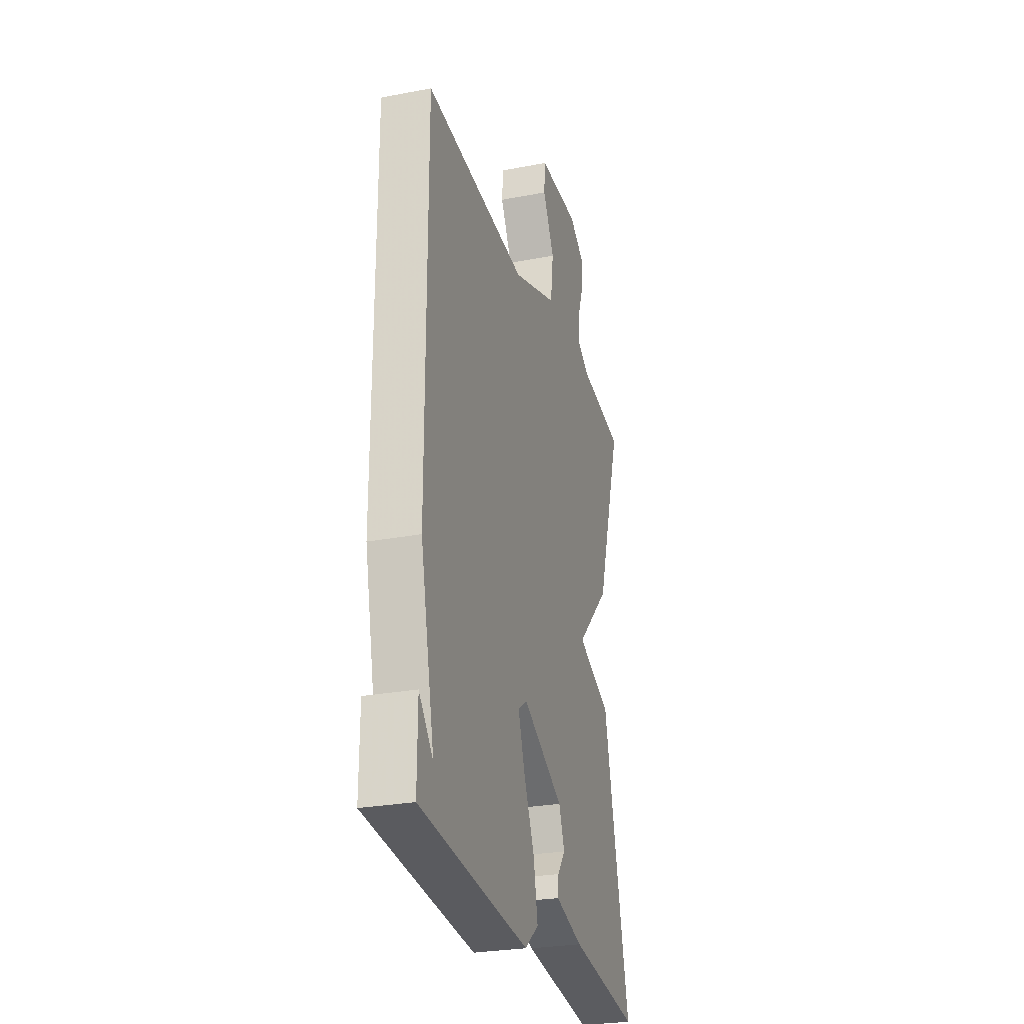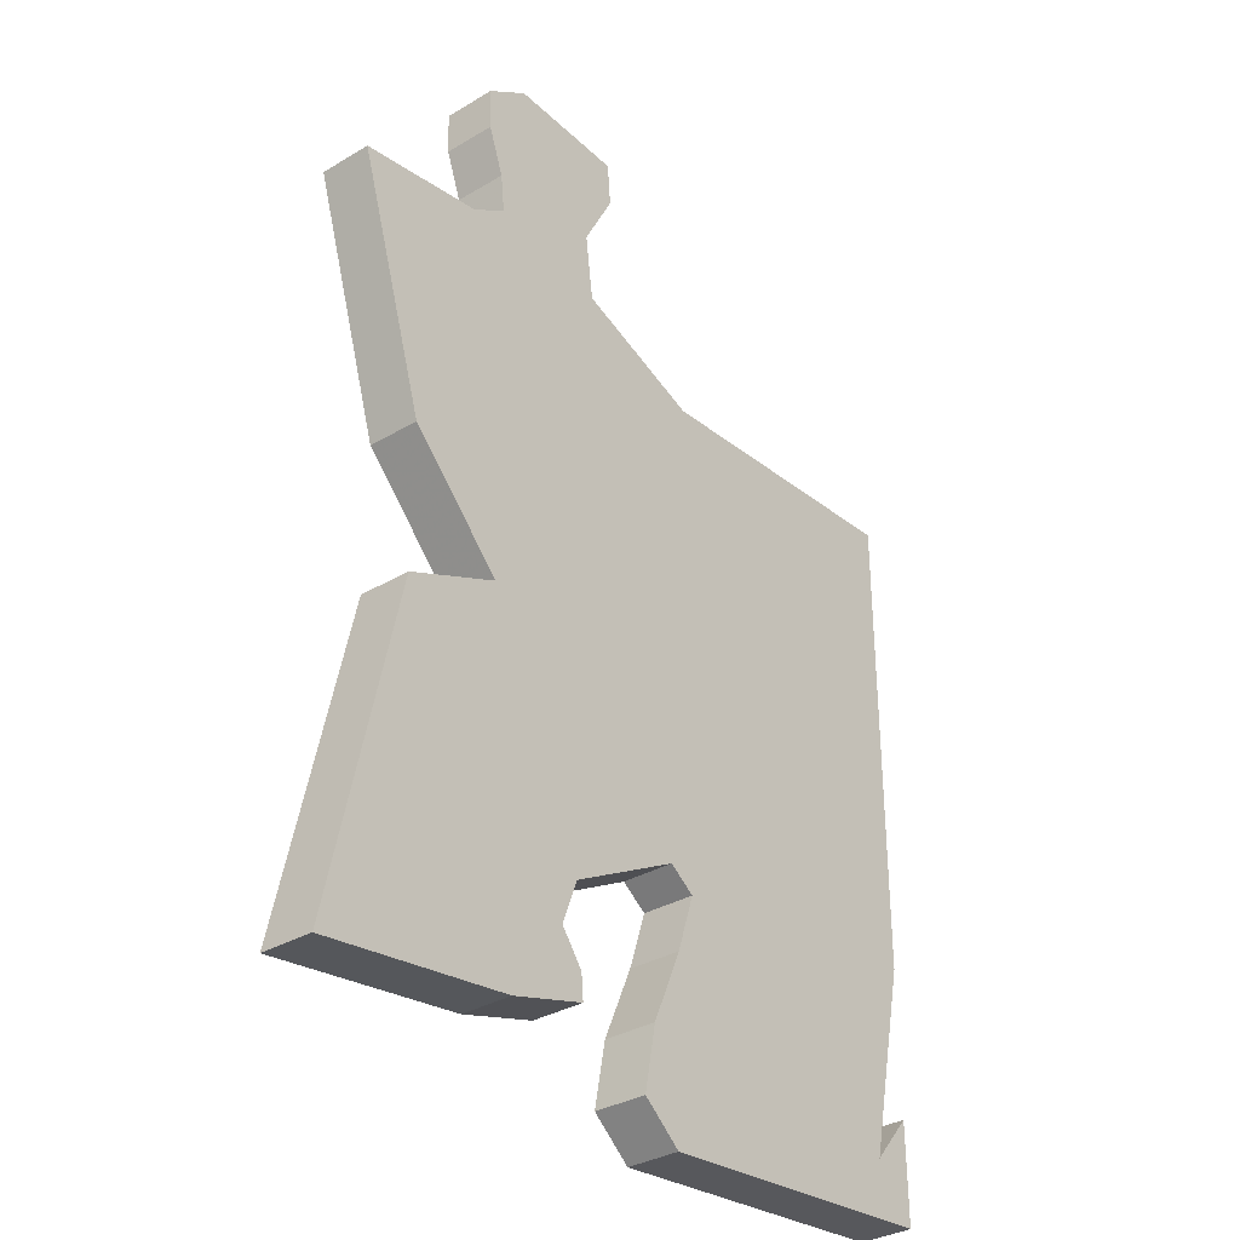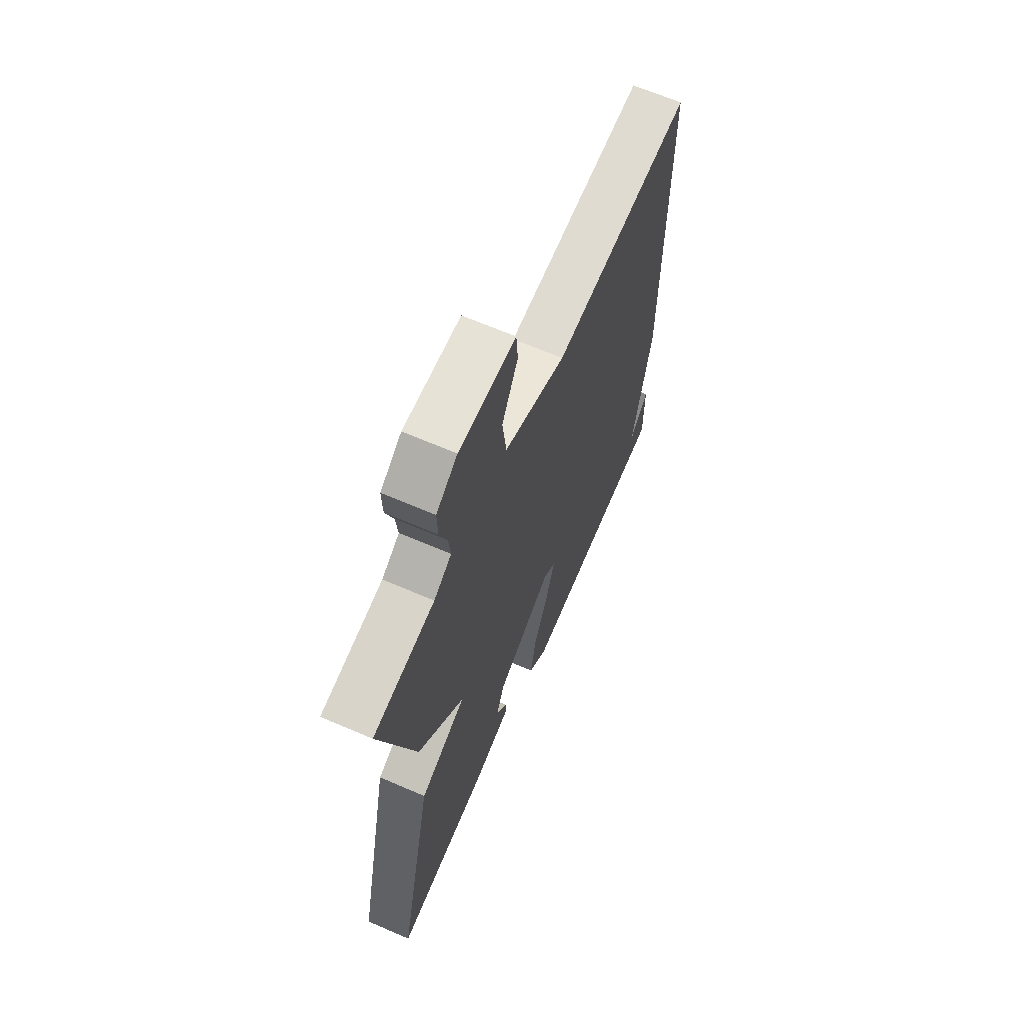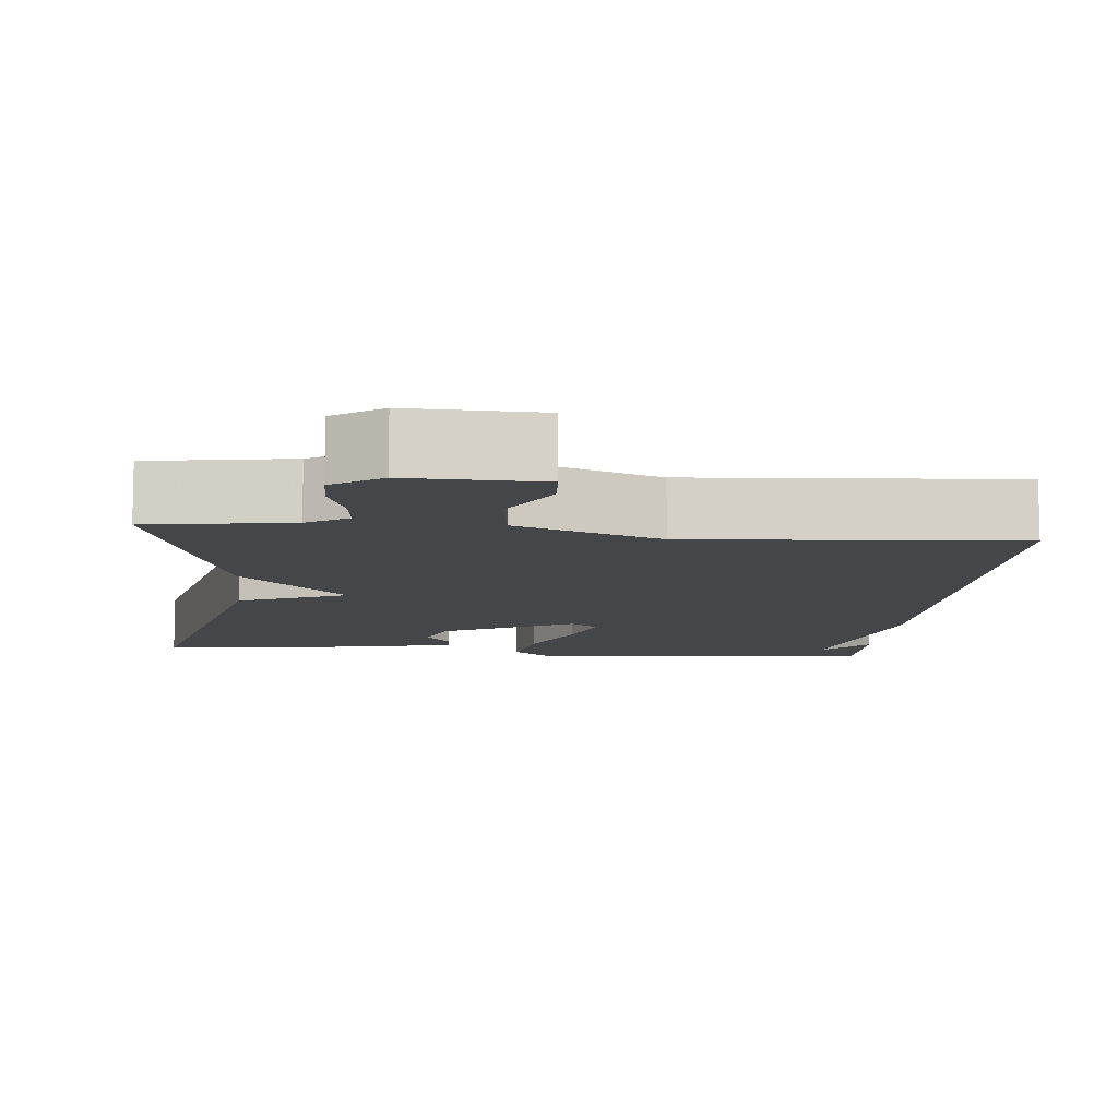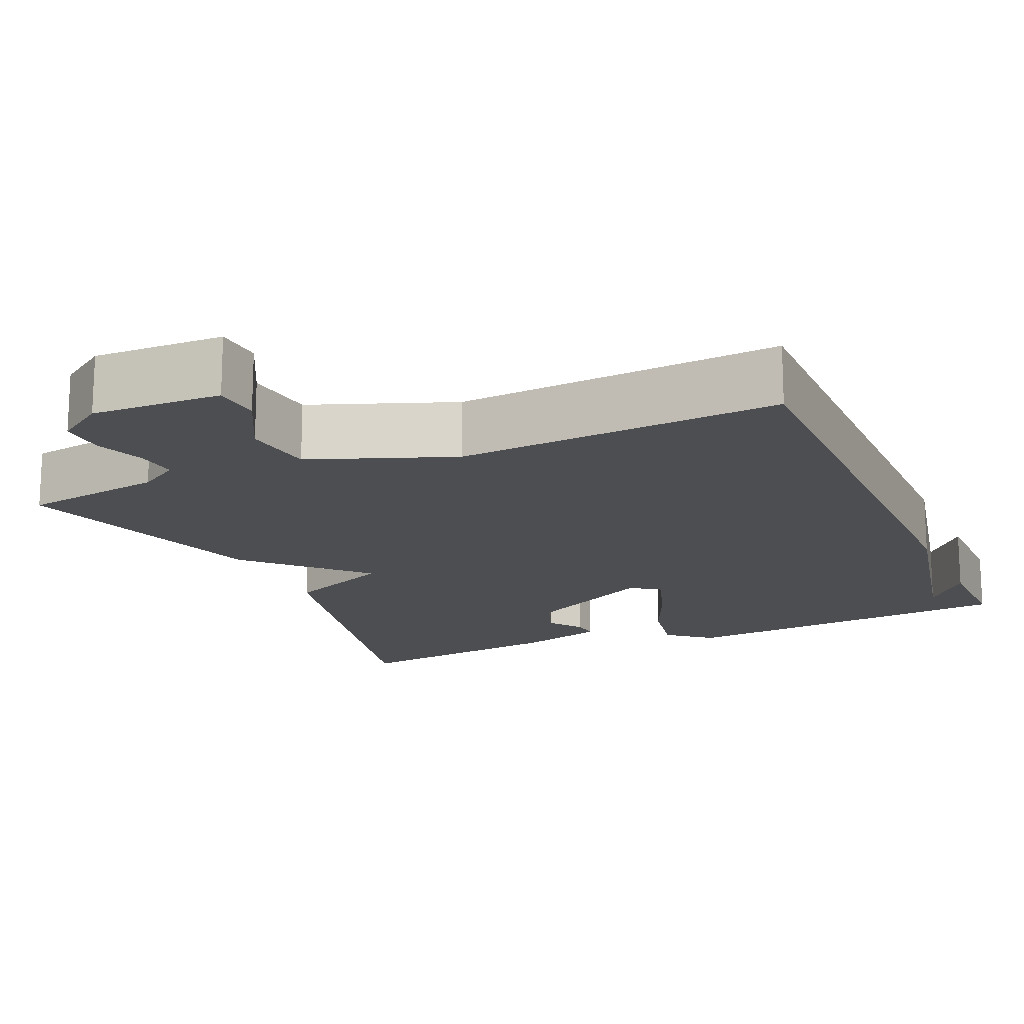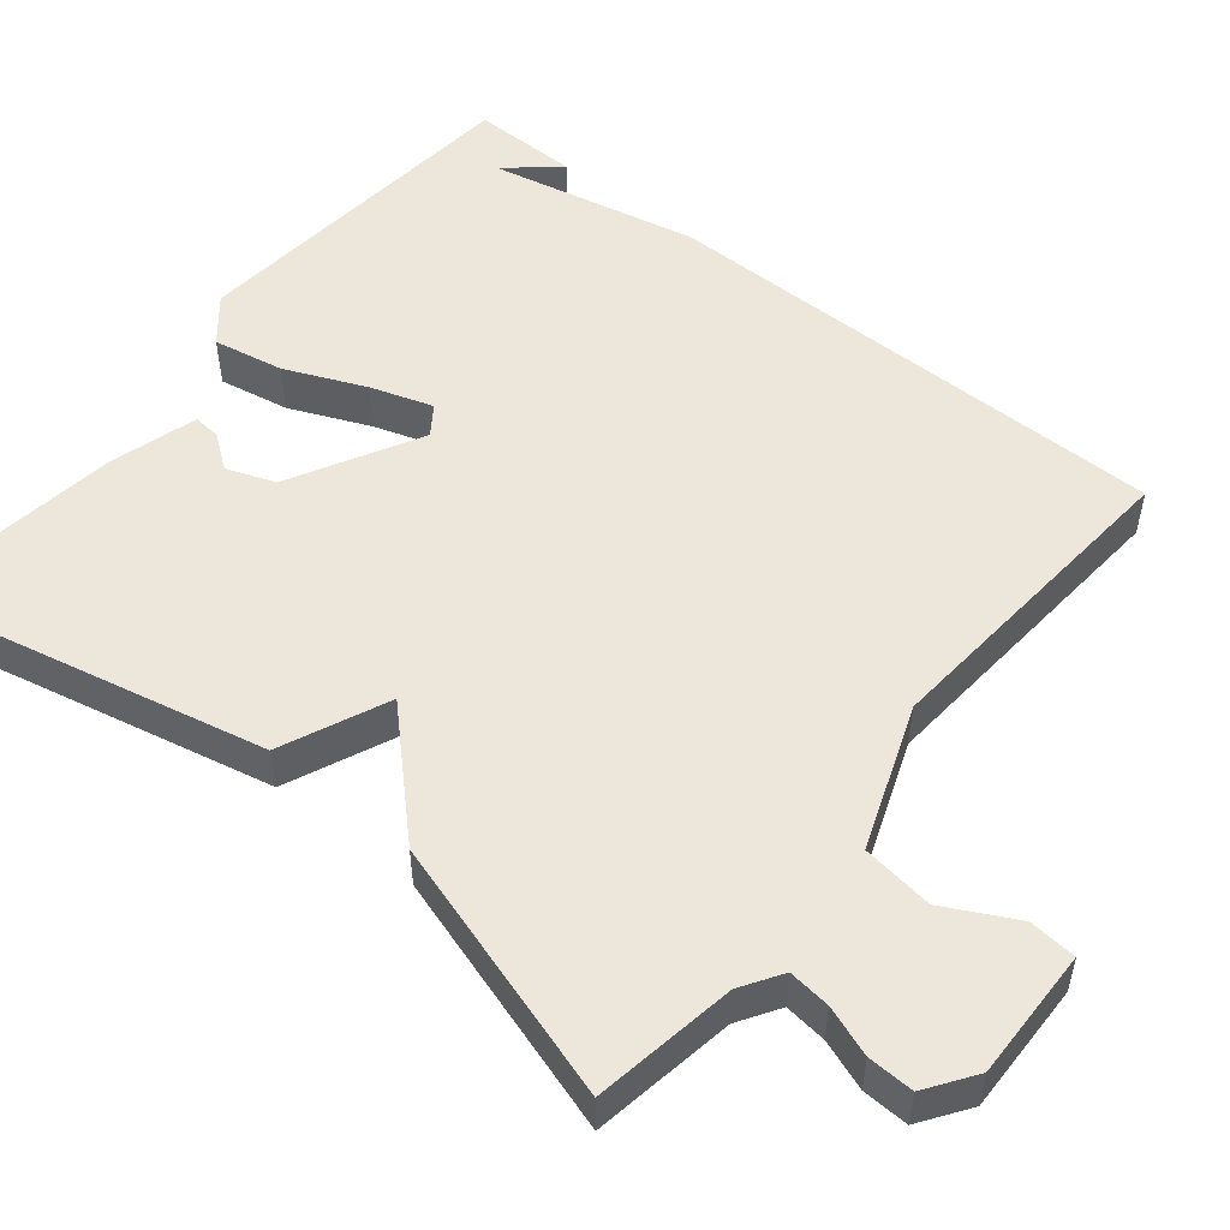
<metadata>
{"format":"obj","ext":"obj","renderer":"f3d","projection":"perspective","resolution":1024,"background":"white","views":[{"elev":-27.4,"azim":106.4,"up":"+Z"},{"elev":-33.3,"azim":-50.8,"up":"+Z"},{"elev":65.5,"azim":-66.5,"up":"+Z"},{"elev":-9.6,"azim":-5.8,"up":"+Y"},{"elev":-16.5,"azim":23.5,"up":"+Y"},{"elev":52.2,"azim":-51.0,"up":"+Y"}]}
</metadata>
<code>
v -0.5 0.07 0.5
v -0.318 0.07 0.53
v -0.266 0.07 0.563
v -0.272 0.07 0.617
v -0.295 0.07 0.681
v -0.297 0.07 0.74
v -0.235 0.07 0.783
v -0.068 0.07 0.779
v -0.063 0.07 0.718
v -0.11 0.07 0.628
v -0.098 0.07 0.536
v 0.085 0.07 0.468
v 0.5 0.07 0.5
v 0.499 0.07 -0.163
v 0.442 0.07 -0.43
v 0.499 0.07 -0.363
v 0.5 0.07 -0.5
v 0.056 0.07 -0.543
v 0 0.07 -0.497
v 0.017 0.07 -0.407
v 0.061 0.07 -0.305
v 0.087 0.07 -0.225
v 0.05 0.07 -0.199
v -0.116 0.07 -0.288
v -0.139 0.07 -0.35
v -0.107 0.07 -0.393
v -0.104 0.07 -0.428
v -0.216 0.07 -0.461
v -0.5 0.07 -0.5
v -0.397 0.07 -0.035
v -0.26 0.07 0.025
v -0.397 0.07 0.165
v -0.5 0 0.5
v -0.318 0 0.53
v -0.266 0 0.563
v -0.272 0 0.617
v -0.295 0 0.681
v -0.297 0 0.74
v -0.235 0 0.783
v -0.068 0 0.779
v -0.063 0 0.718
v -0.11 0 0.628
v -0.098 0 0.536
v 0.085 0 0.468
v 0.5 0 0.5
v 0.499 0 -0.163
v 0.442 0 -0.43
v 0.499 0 -0.363
v 0.5 0 -0.5
v 0.056 0 -0.543
v 0 0 -0.497
v 0.017 0 -0.407
v 0.061 0 -0.305
v 0.087 0 -0.225
v 0.05 0 -0.199
v -0.116 0 -0.288
v -0.139 0 -0.35
v -0.107 0 -0.393
v -0.104 0 -0.428
v -0.216 0 -0.461
v -0.5 0 -0.5
v -0.397 0 -0.035
v -0.26 0 0.025
v -0.397 0 0.165
f 31 32 1 2
f 28 29 30 31
f 25 26 27 28
f 24 25 28 31
f 31 2 3
f 24 31 3
f 23 24 3
f 19 20 21
f 18 19 21
f 17 18 21
f 17 21 22
f 15 16 17
f 15 17 22 23
f 14 15 23
f 13 14 23
f 12 13 23
f 8 9 10
f 7 8 10
f 6 7 10
f 5 6 10
f 4 5 10
f 4 10 11
f 3 4 11
f 3 11 12 23
f 34 33 64 63
f 63 62 61 60
f 60 59 58 57
f 63 60 57 56
f 35 34 63
f 35 63 56
f 35 56 55
f 53 52 51
f 53 51 50
f 53 50 49
f 54 53 49
f 49 48 47
f 55 54 49 47
f 55 47 46
f 55 46 45
f 55 45 44
f 42 41 40
f 42 40 39
f 42 39 38
f 42 38 37
f 42 37 36
f 43 42 36
f 43 36 35
f 55 44 43 35
f 1 33 34 2
f 2 34 35 3
f 3 35 36 4
f 4 36 37 5
f 5 37 38 6
f 6 38 39 7
f 7 39 40 8
f 8 40 41 9
f 9 41 42 10
f 10 42 43 11
f 11 43 44 12
f 12 44 45 13
f 13 45 46 14
f 14 46 47 15
f 15 47 48 16
f 16 48 49 17
f 17 49 50 18
f 18 50 51 19
f 19 51 52 20
f 20 52 53 21
f 21 53 54 22
f 22 54 55 23
f 23 55 56 24
f 24 56 57 25
f 25 57 58 26
f 26 58 59 27
f 27 59 60 28
f 28 60 61 29
f 29 61 62 30
f 30 62 63 31
f 31 63 64 32
f 32 64 33 1

</code>
